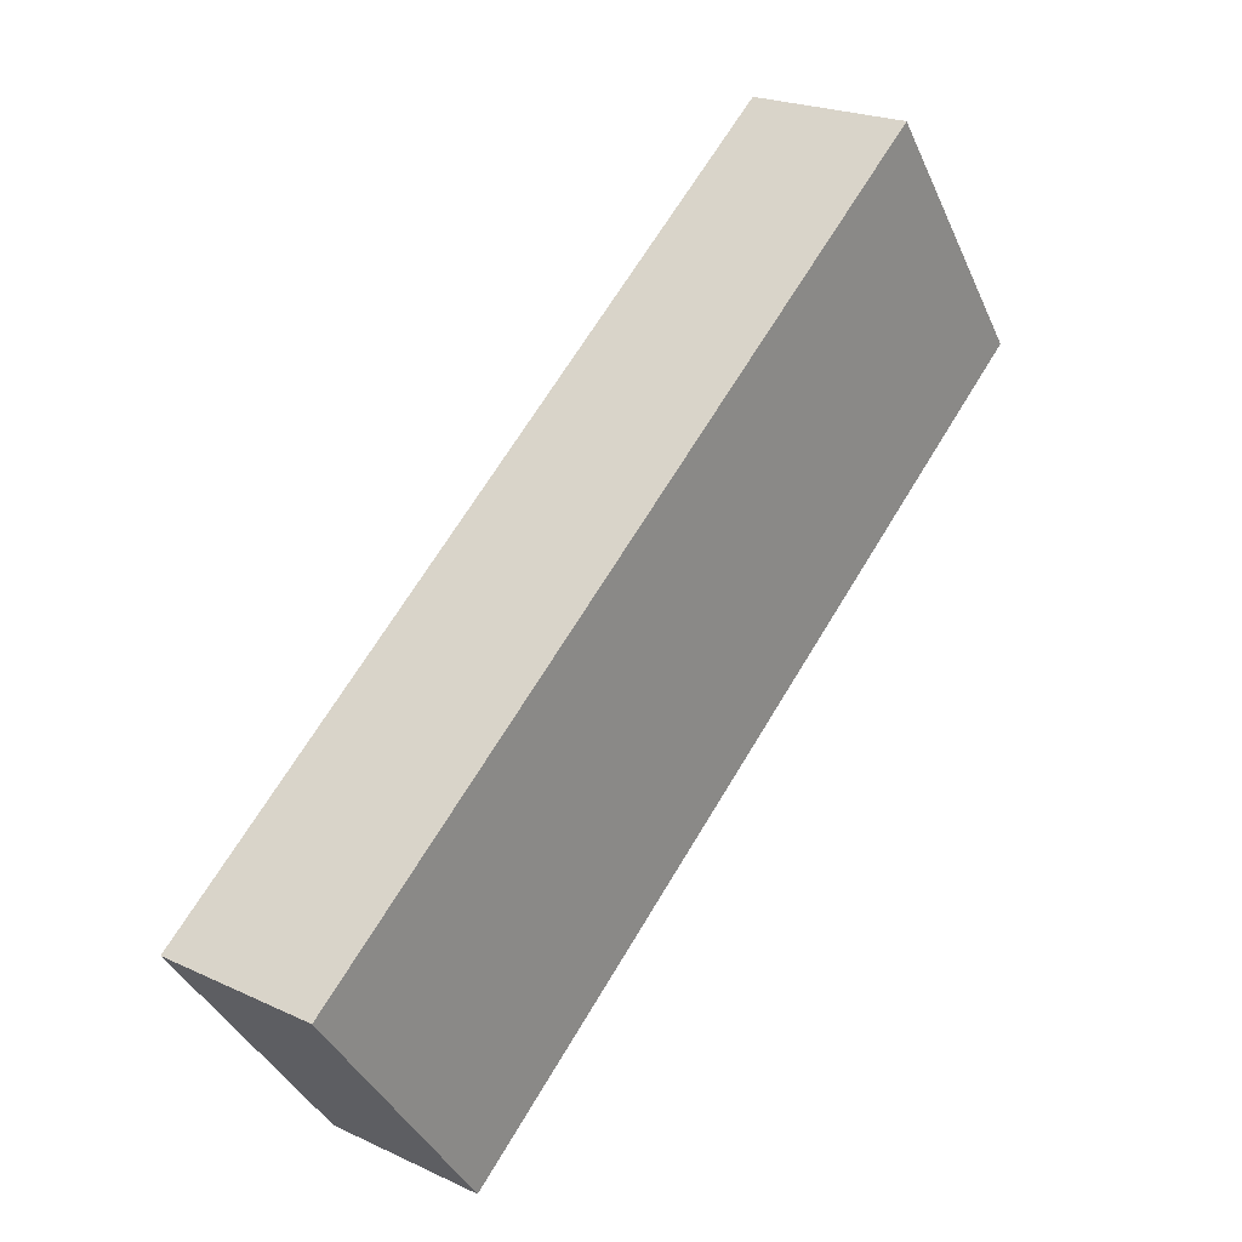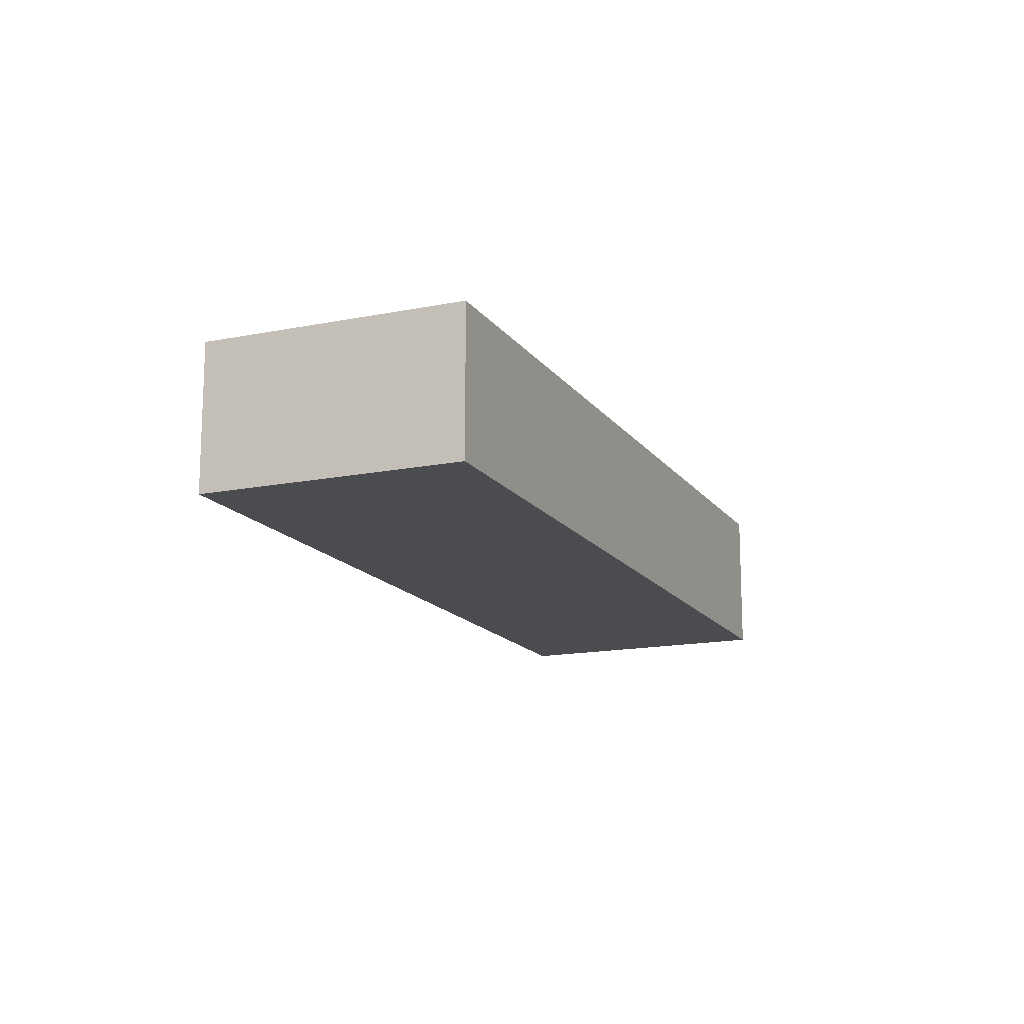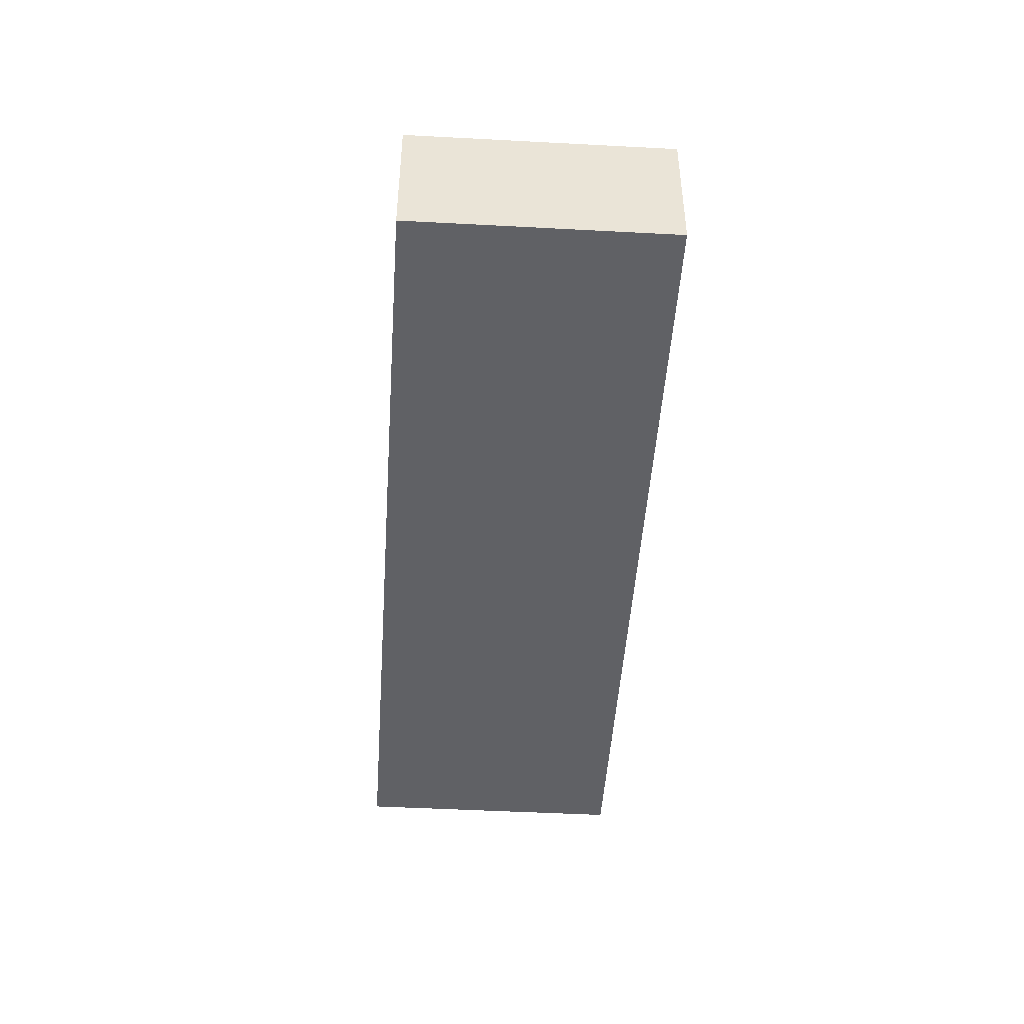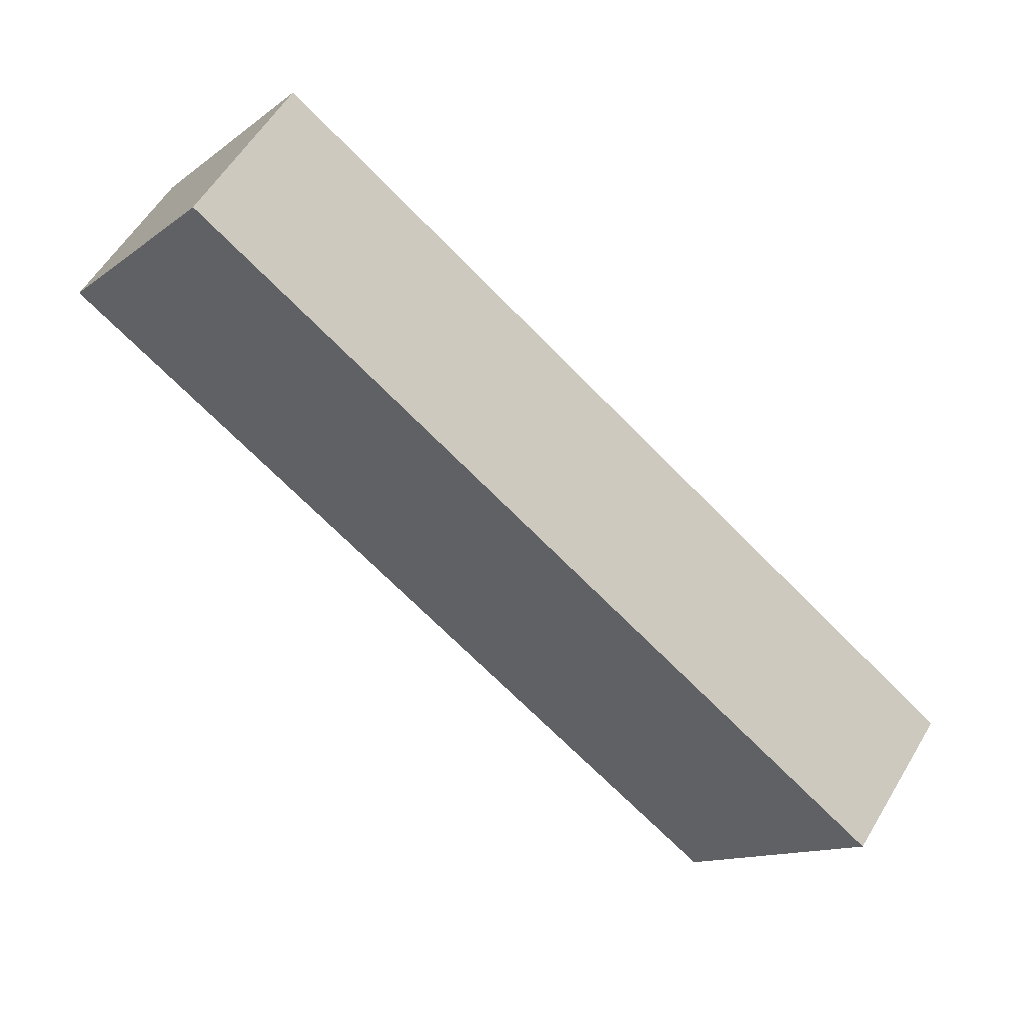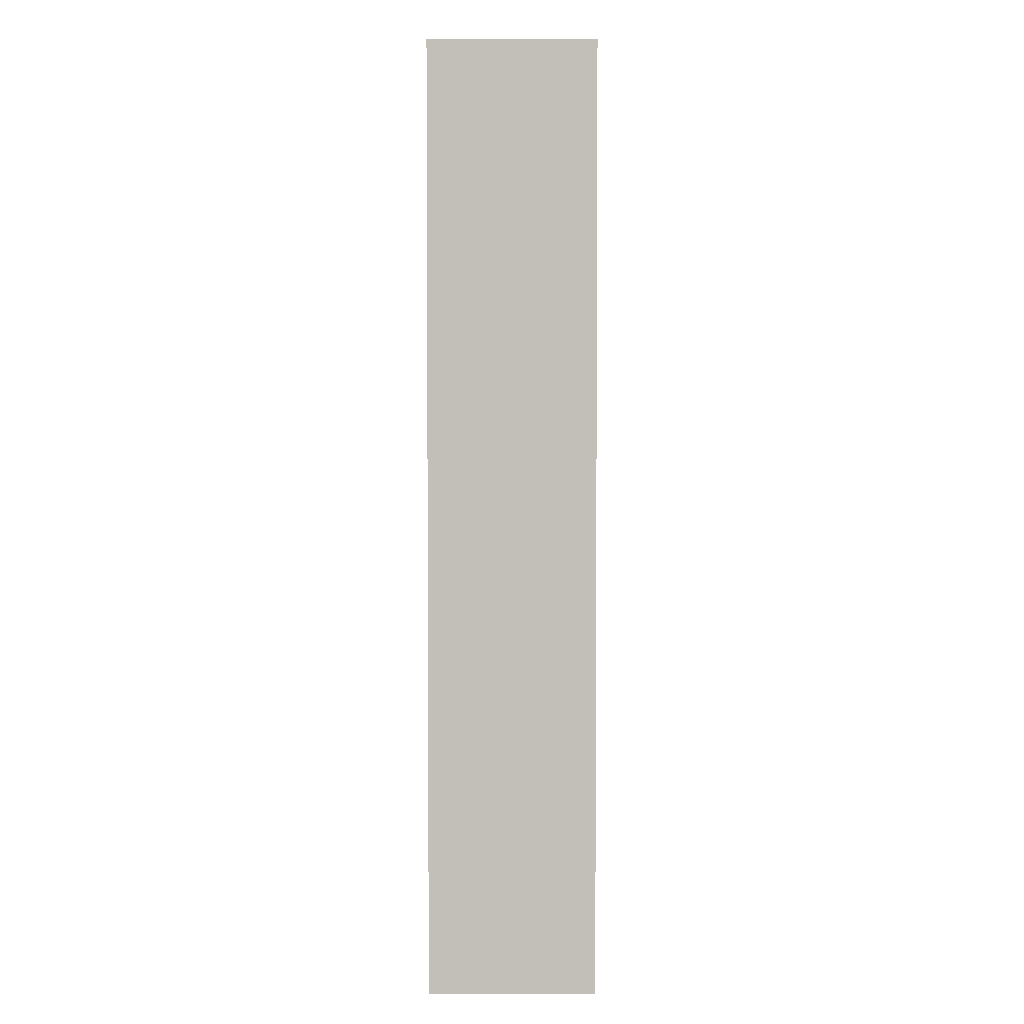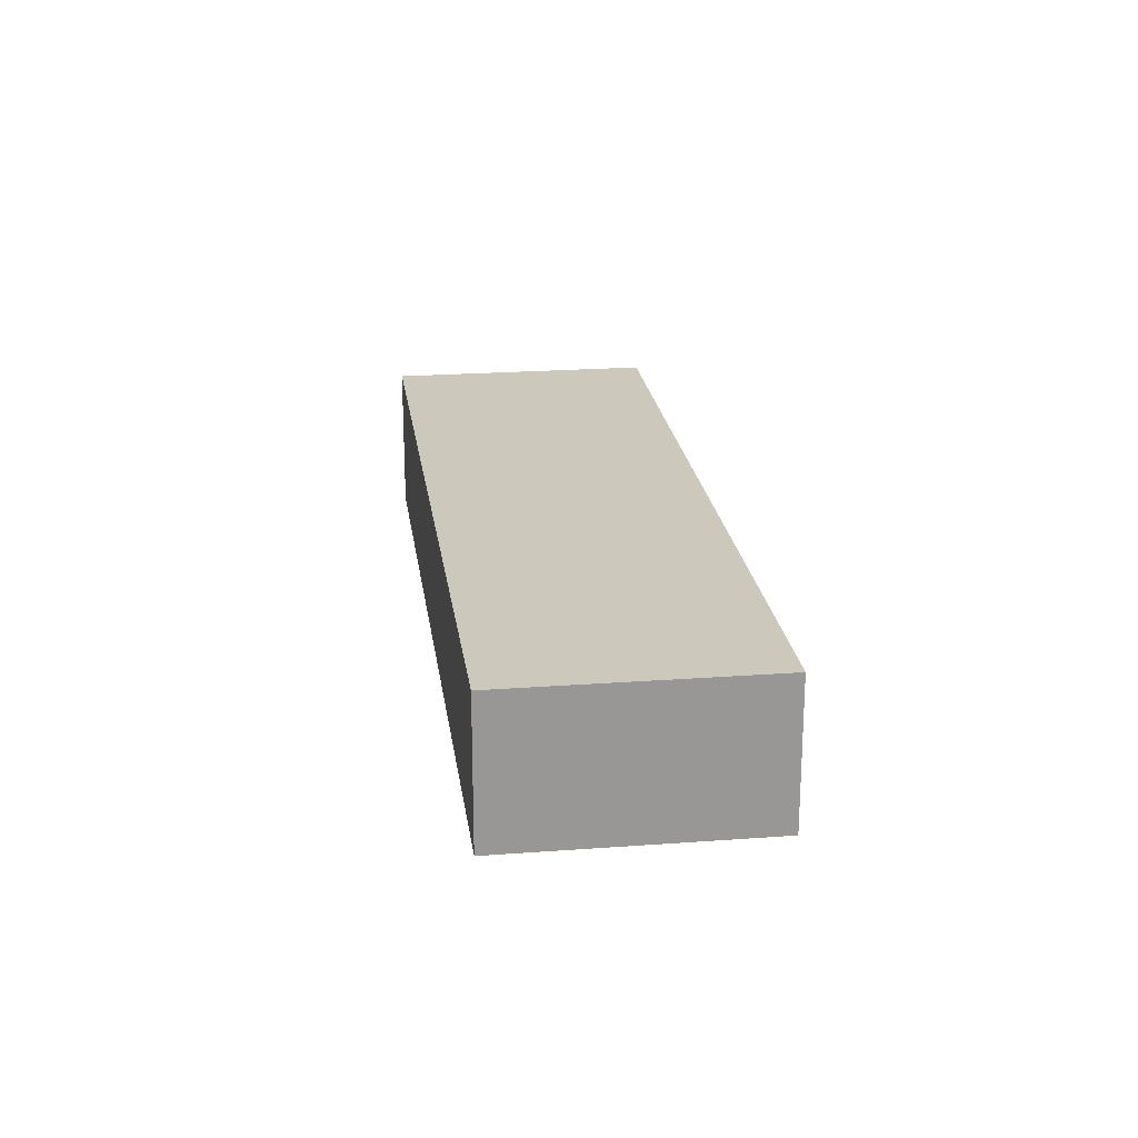
<metadata>
{"format":"obj","ext":"obj","renderer":"f3d","projection":"perspective","resolution":1024,"background":"white","views":[{"elev":22.3,"azim":-51.1,"up":"+Z"},{"elev":-15.2,"azim":77.0,"up":"+Y"},{"elev":-47.8,"azim":50.3,"up":"+Y"},{"elev":57.2,"azim":-149.3,"up":"+Z"},{"elev":57.9,"azim":-90.0,"up":"+Z"},{"elev":22.2,"azim":46.4,"up":"+Y"}]}
</metadata>
<code>
v  3.07 2.85 -4.182
v  13.11 2.85 9.473
v  16.16 2.85 5.315
v  6.555 2.85 4.736
v  0 2.85 1.745e-16
v  13.11 -5.801e-16 9.473
v  16.16 -3.254e-16 5.315
v  3.07 2.561e-16 -4.182
v  0 0 0
v  6.555 -2.9e-16 4.736
g defaultobject
f 1 2 3
f 2 1 4
f 4 1 5
f 6 3 2
f 3 6 7
f 7 1 3
f 1 7 8
f 8 5 1
f 5 8 9
f 4 6 2
f 6 4 10
f 10 4 5
f 10 5 9
f 6 8 7
f 8 6 10
f 8 10 9

</code>
